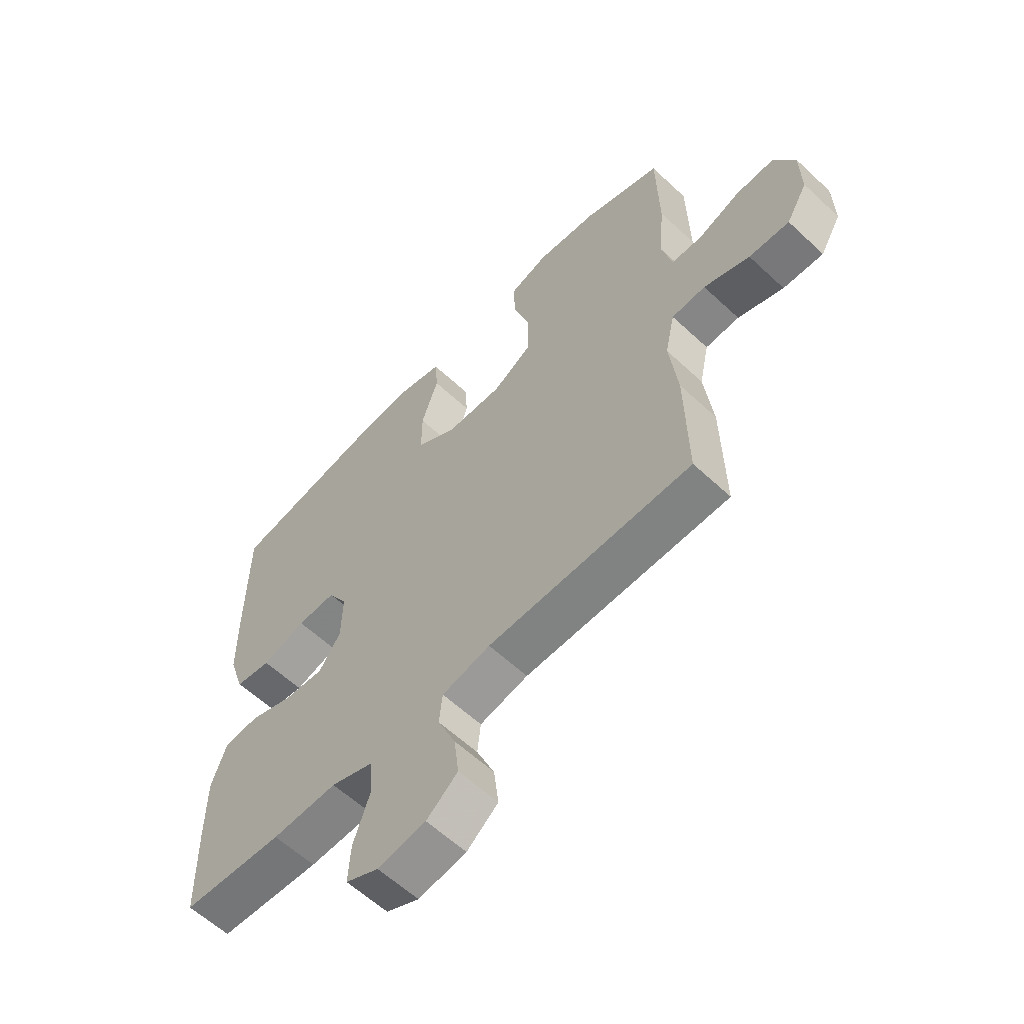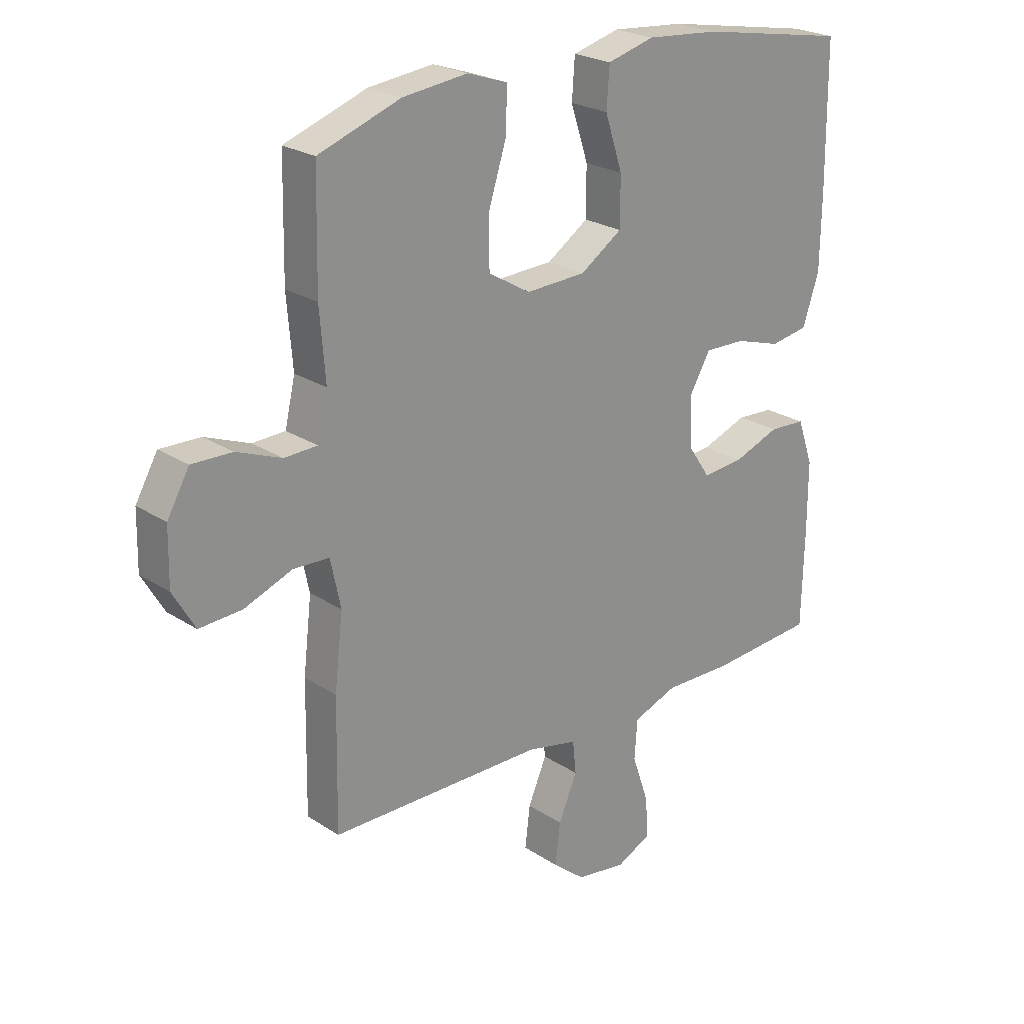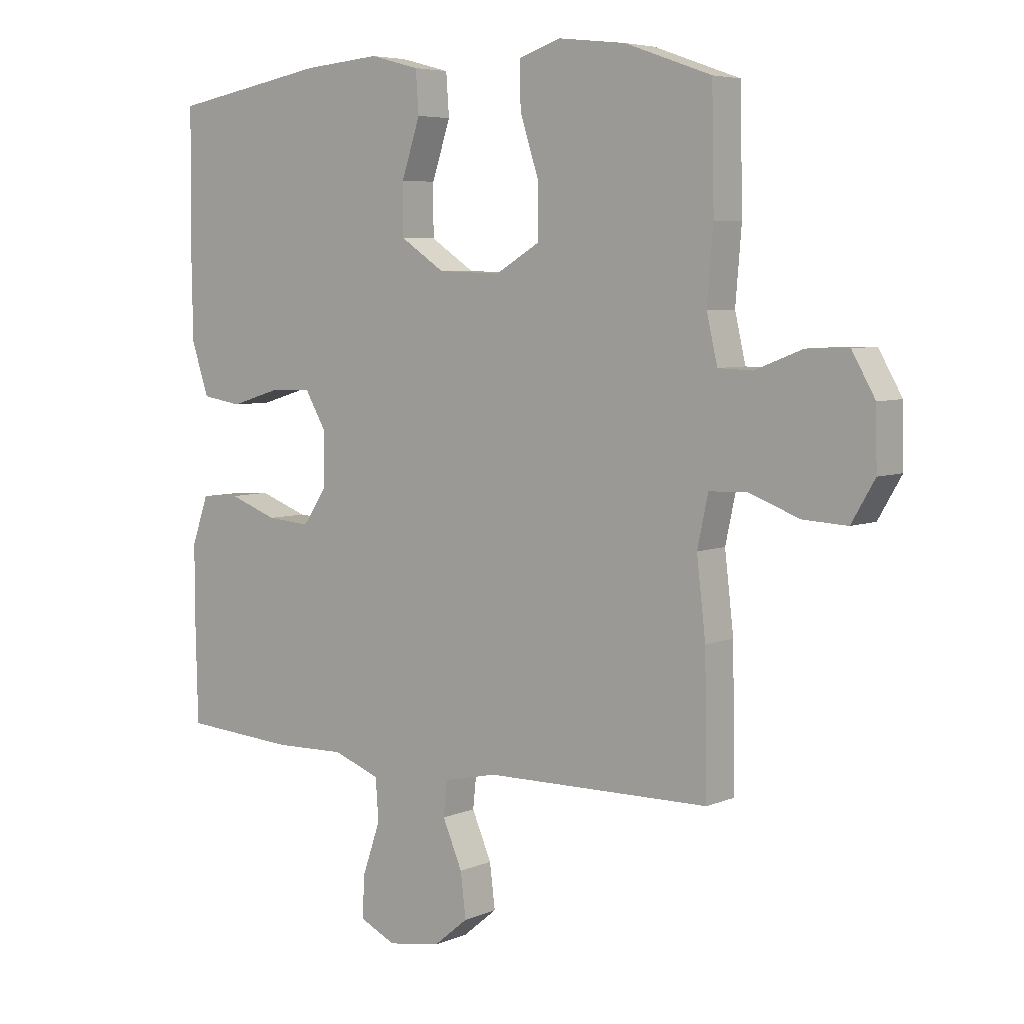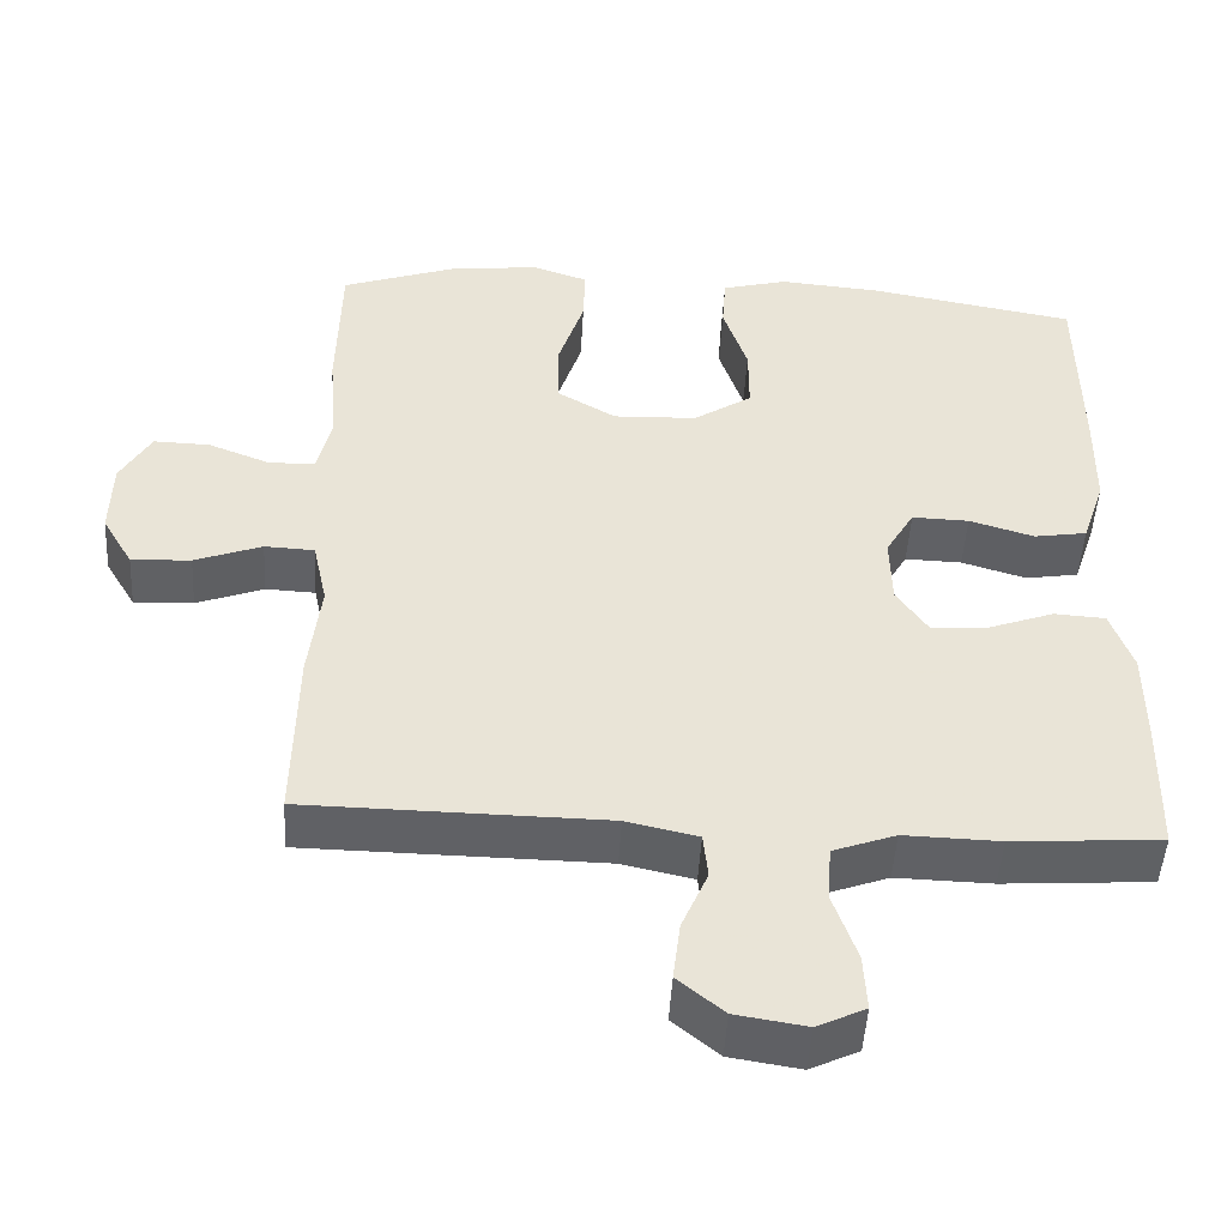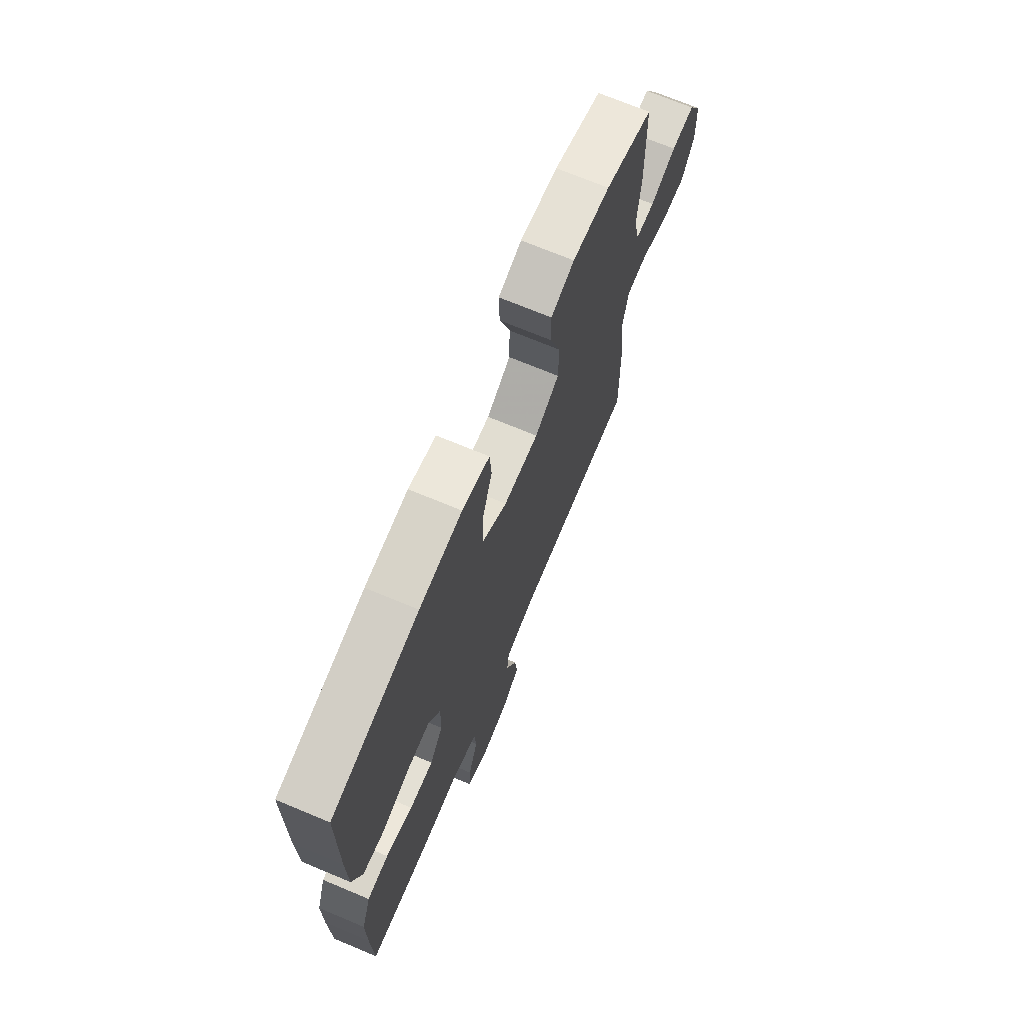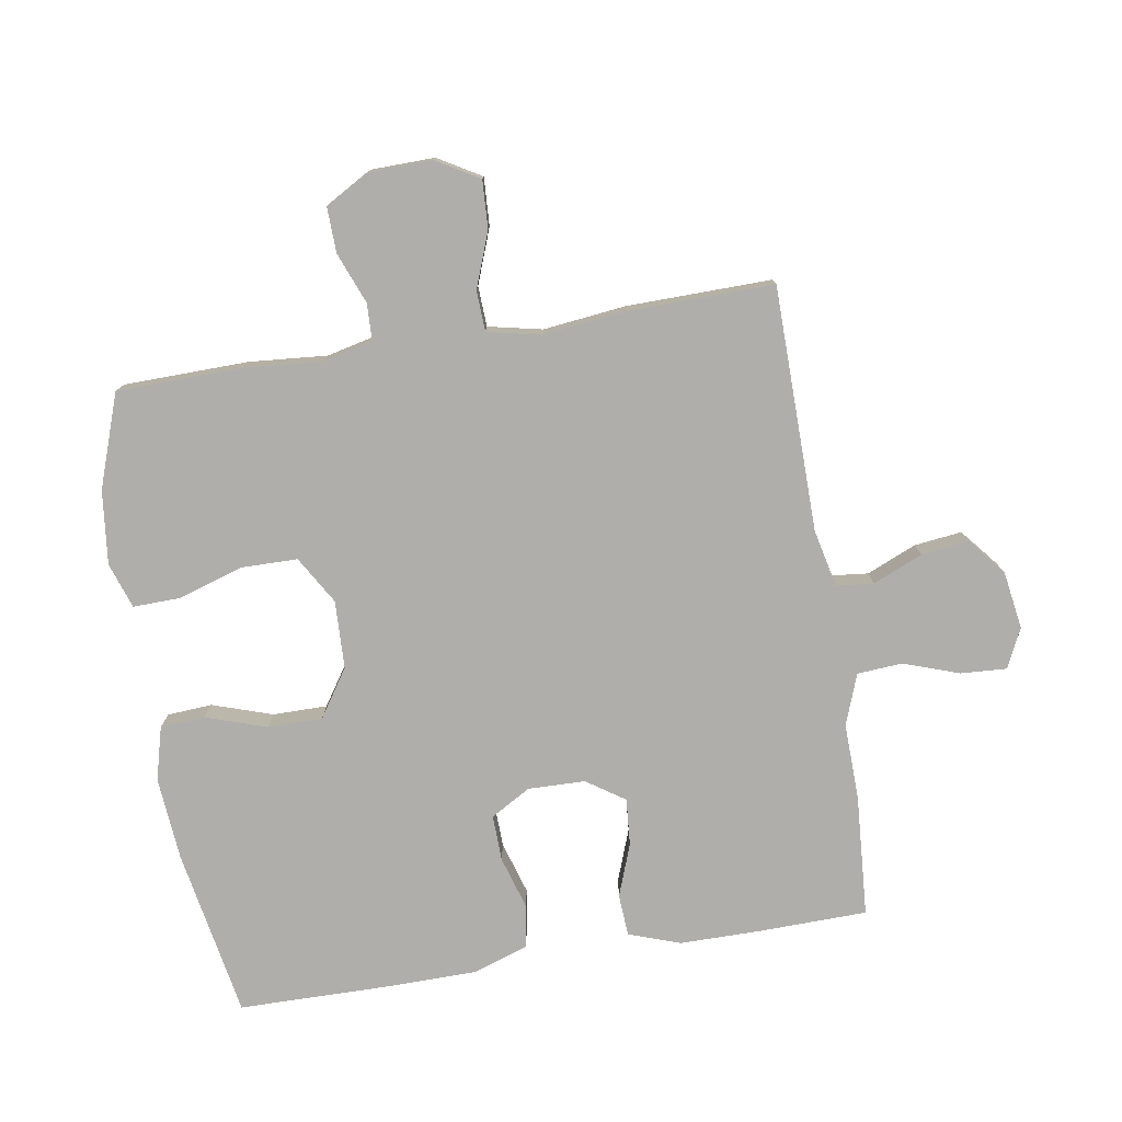
<metadata>
{"format":"obj","ext":"obj","renderer":"f3d","projection":"perspective","resolution":1024,"background":"white","views":[{"elev":-60.0,"azim":46.3,"up":"+Z"},{"elev":23.8,"azim":137.3,"up":"+Z"},{"elev":5.7,"azim":38.4,"up":"+Z"},{"elev":-48.3,"azim":176.7,"up":"+Z"},{"elev":70.9,"azim":-67.3,"up":"+Z"},{"elev":-77.6,"azim":99.2,"up":"+Y"}]}
</metadata>
<code>
v -0.5 0.07 0.5
v -0.237 0.07 0.547
v -0.108 0.07 0.558
v -0.025 0.07 0.536
v -0.02 0.07 0.466
v -0.051 0.07 0.372
v -0.051 0.07 0.287
v 0.023 0.07 0.238
v 0.129 0.07 0.234
v 0.203 0.07 0.278
v 0.204 0.07 0.365
v 0.172 0.07 0.465
v 0.17 0.07 0.54
v 0.241 0.07 0.564
v 0.355 0.07 0.551
v 0.5 0.07 0.5
v 0.504 0.07 0.306
v 0.494 0.07 0.185
v 0.512 0.07 0.107
v 0.57 0.07 0.105
v 0.649 0.07 0.136
v 0.72 0.07 0.138
v 0.759 0.07 0.07
v 0.761 0.07 -0.028
v 0.722 0.07 -0.095
v 0.647 0.07 -0.091
v 0.562 0.07 -0.059
v 0.499 0.07 -0.062
v 0.481 0.07 -0.146
v 0.496 0.07 -0.274
v 0.5 0.07 -0.5
v 0.121 0.07 -0.505
v 0.031 0.07 -0.525
v 0.025 0.07 -0.583
v 0.058 0.07 -0.66
v 0.067 0.07 -0.734
v 0.009 0.07 -0.782
v -0.08 0.07 -0.796
v -0.141 0.07 -0.767
v -0.137 0.07 -0.696
v -0.107 0.07 -0.609
v -0.112 0.07 -0.539
v -0.191 0.07 -0.51
v -0.312 0.07 -0.513
v -0.5 0.07 -0.5
v -0.504 0.07 -0.328
v -0.504 0.07 -0.205
v -0.476 0.07 -0.125
v -0.411 0.07 -0.121
v -0.329 0.07 -0.151
v -0.256 0.07 -0.157
v -0.216 0.07 -0.098
v -0.214 0.07 -0.009
v -0.25 0.07 0.053
v -0.322 0.07 0.051
v -0.404 0.07 0.026
v -0.471 0.07 0.037
v -0.5 0.07 0.124
v -0.502 0.07 0.253
v -0.5 0 0.5
v -0.237 0 0.547
v -0.108 0 0.558
v -0.025 0 0.536
v -0.02 0 0.466
v -0.051 0 0.372
v -0.051 0 0.287
v 0.023 0 0.238
v 0.129 0 0.234
v 0.203 0 0.278
v 0.204 0 0.365
v 0.172 0 0.465
v 0.17 0 0.54
v 0.241 0 0.564
v 0.355 0 0.551
v 0.5 0 0.5
v 0.504 0 0.306
v 0.494 0 0.185
v 0.512 0 0.107
v 0.57 0 0.105
v 0.649 0 0.136
v 0.72 0 0.138
v 0.759 0 0.07
v 0.761 0 -0.028
v 0.722 0 -0.095
v 0.647 0 -0.091
v 0.562 0 -0.059
v 0.499 0 -0.062
v 0.481 0 -0.146
v 0.496 0 -0.274
v 0.5 0 -0.5
v 0.121 0 -0.505
v 0.031 0 -0.525
v 0.025 0 -0.583
v 0.058 0 -0.66
v 0.067 0 -0.734
v 0.009 0 -0.782
v -0.08 0 -0.796
v -0.141 0 -0.767
v -0.137 0 -0.696
v -0.107 0 -0.609
v -0.112 0 -0.539
v -0.191 0 -0.51
v -0.312 0 -0.513
v -0.5 0 -0.5
v -0.504 0 -0.328
v -0.504 0 -0.205
v -0.476 0 -0.125
v -0.411 0 -0.121
v -0.329 0 -0.151
v -0.256 0 -0.157
v -0.216 0 -0.098
v -0.214 0 -0.009
v -0.25 0 0.053
v -0.322 0 0.051
v -0.404 0 0.026
v -0.471 0 0.037
v -0.5 0 0.124
v -0.502 0 0.253
f 4 5 6
f 3 4 6
f 2 3 6
f 1 2 6
f 59 1 6
f 58 59 6
f 57 58 6
f 56 57 6
f 55 56 6
f 54 55 6 7
f 53 54 7 8
f 52 53 8 9
f 51 52 9 10
f 48 49 50
f 47 48 50
f 46 47 50
f 45 46 50
f 44 45 50
f 43 44 50
f 42 43 50 51
f 39 40 41
f 38 39 41
f 37 38 41
f 36 37 41
f 35 36 41
f 34 35 41
f 33 34 41 42
f 42 51 10
f 33 42 10
f 32 33 10
f 31 32 10
f 30 31 10
f 29 30 10
f 25 26 27
f 24 25 27
f 23 24 27
f 22 23 27
f 21 22 27
f 20 21 27
f 19 20 27 28
f 29 10 11
f 28 29 11
f 19 28 11
f 18 19 11
f 16 17 18
f 15 16 18
f 14 15 18
f 13 14 18
f 12 13 18
f 11 12 18
f 65 64 63
f 65 63 62
f 65 62 61
f 65 61 60
f 65 60 118
f 65 118 117
f 65 117 116
f 65 116 115
f 65 115 114
f 66 65 114 113
f 67 66 113 112
f 68 67 112 111
f 69 68 111 110
f 109 108 107
f 109 107 106
f 109 106 105
f 109 105 104
f 109 104 103
f 109 103 102
f 110 109 102 101
f 100 99 98
f 100 98 97
f 100 97 96
f 100 96 95
f 100 95 94
f 100 94 93
f 101 100 93 92
f 69 110 101
f 69 101 92
f 69 92 91
f 69 91 90
f 69 90 89
f 69 89 88
f 86 85 84
f 86 84 83
f 86 83 82
f 86 82 81
f 86 81 80
f 86 80 79
f 87 86 79 78
f 70 69 88
f 70 88 87
f 70 87 78
f 70 78 77
f 77 76 75
f 77 75 74
f 77 74 73
f 77 73 72
f 77 72 71
f 77 71 70
f 1 60 61 2
f 2 61 62 3
f 3 62 63 4
f 4 63 64 5
f 5 64 65 6
f 6 65 66 7
f 7 66 67 8
f 8 67 68 9
f 9 68 69 10
f 10 69 70 11
f 11 70 71 12
f 12 71 72 13
f 13 72 73 14
f 14 73 74 15
f 15 74 75 16
f 16 75 76 17
f 17 76 77 18
f 18 77 78 19
f 19 78 79 20
f 20 79 80 21
f 21 80 81 22
f 22 81 82 23
f 23 82 83 24
f 24 83 84 25
f 25 84 85 26
f 26 85 86 27
f 27 86 87 28
f 28 87 88 29
f 29 88 89 30
f 30 89 90 31
f 31 90 91 32
f 32 91 92 33
f 33 92 93 34
f 34 93 94 35
f 35 94 95 36
f 36 95 96 37
f 37 96 97 38
f 38 97 98 39
f 39 98 99 40
f 40 99 100 41
f 41 100 101 42
f 42 101 102 43
f 43 102 103 44
f 44 103 104 45
f 45 104 105 46
f 46 105 106 47
f 47 106 107 48
f 48 107 108 49
f 49 108 109 50
f 50 109 110 51
f 51 110 111 52
f 52 111 112 53
f 53 112 113 54
f 54 113 114 55
f 55 114 115 56
f 56 115 116 57
f 57 116 117 58
f 58 117 118 59
f 59 118 60 1

</code>
